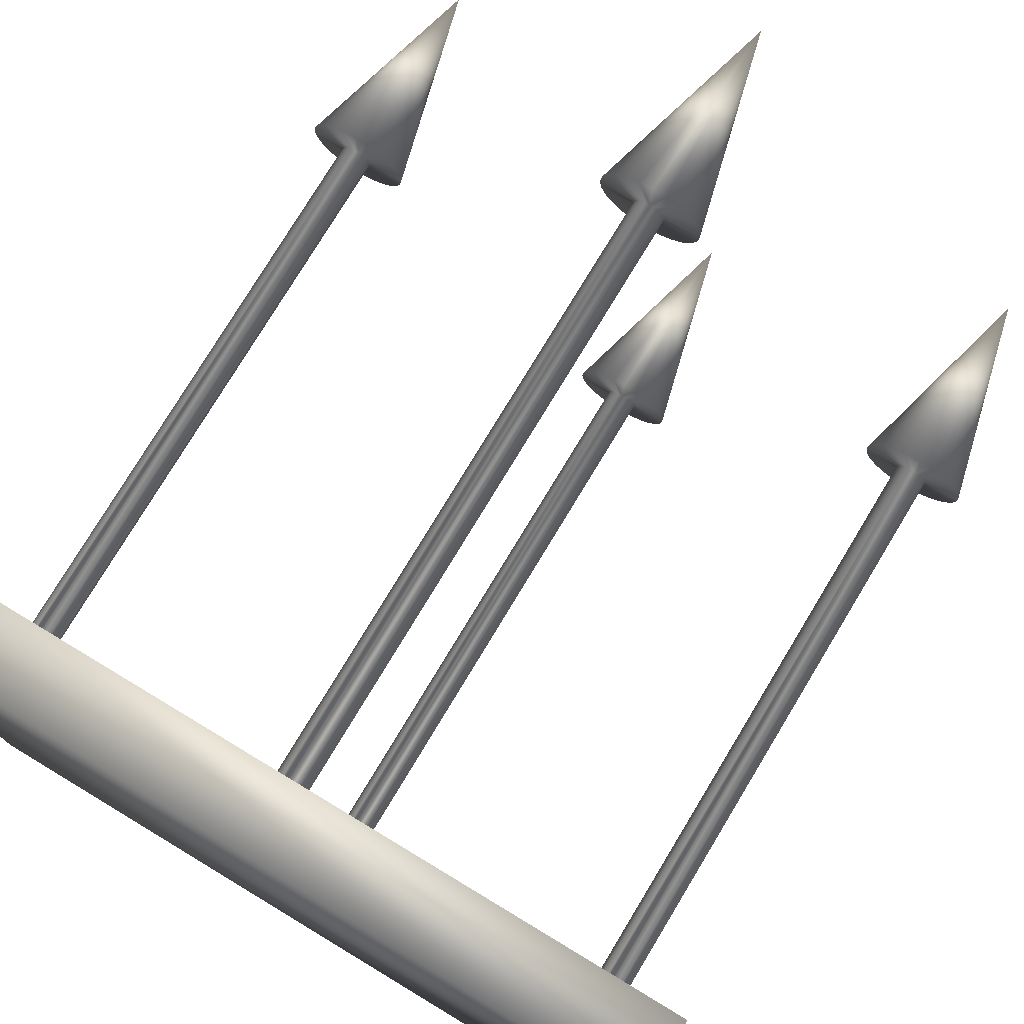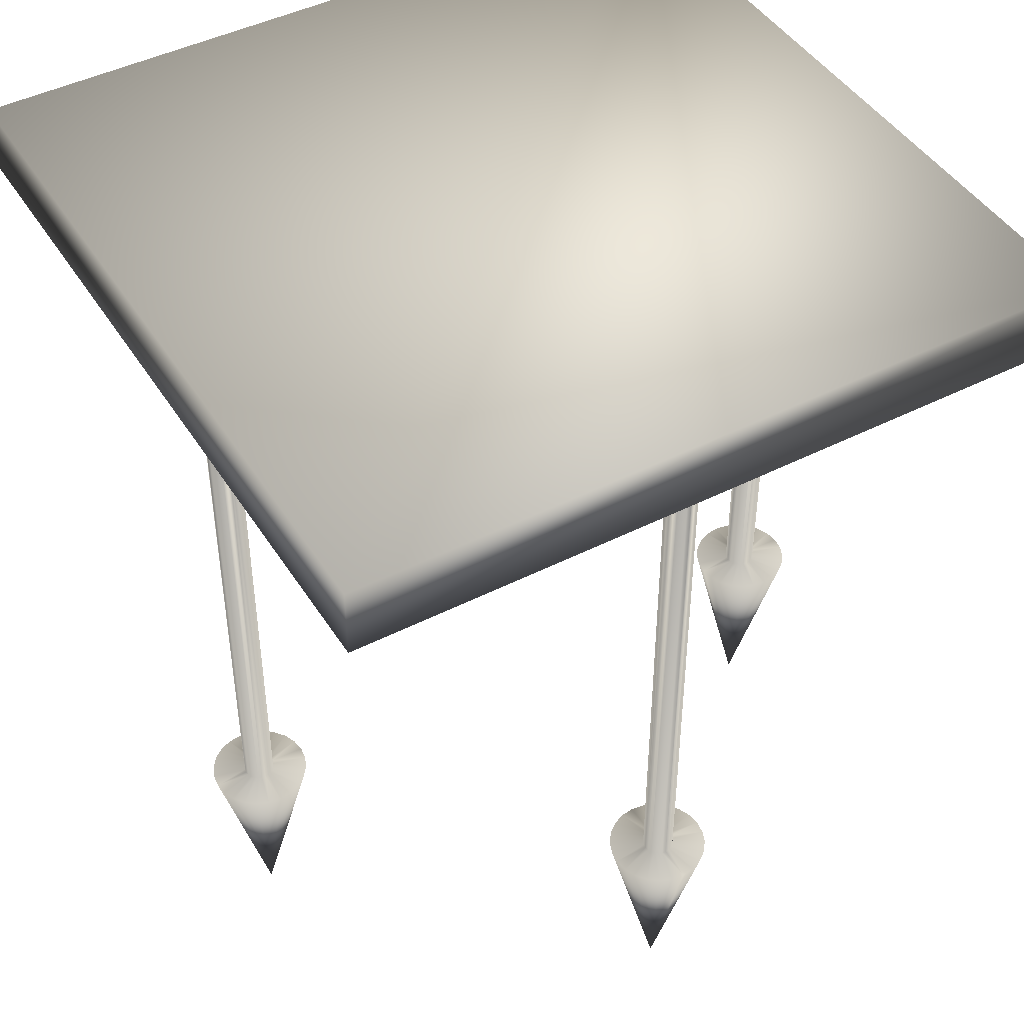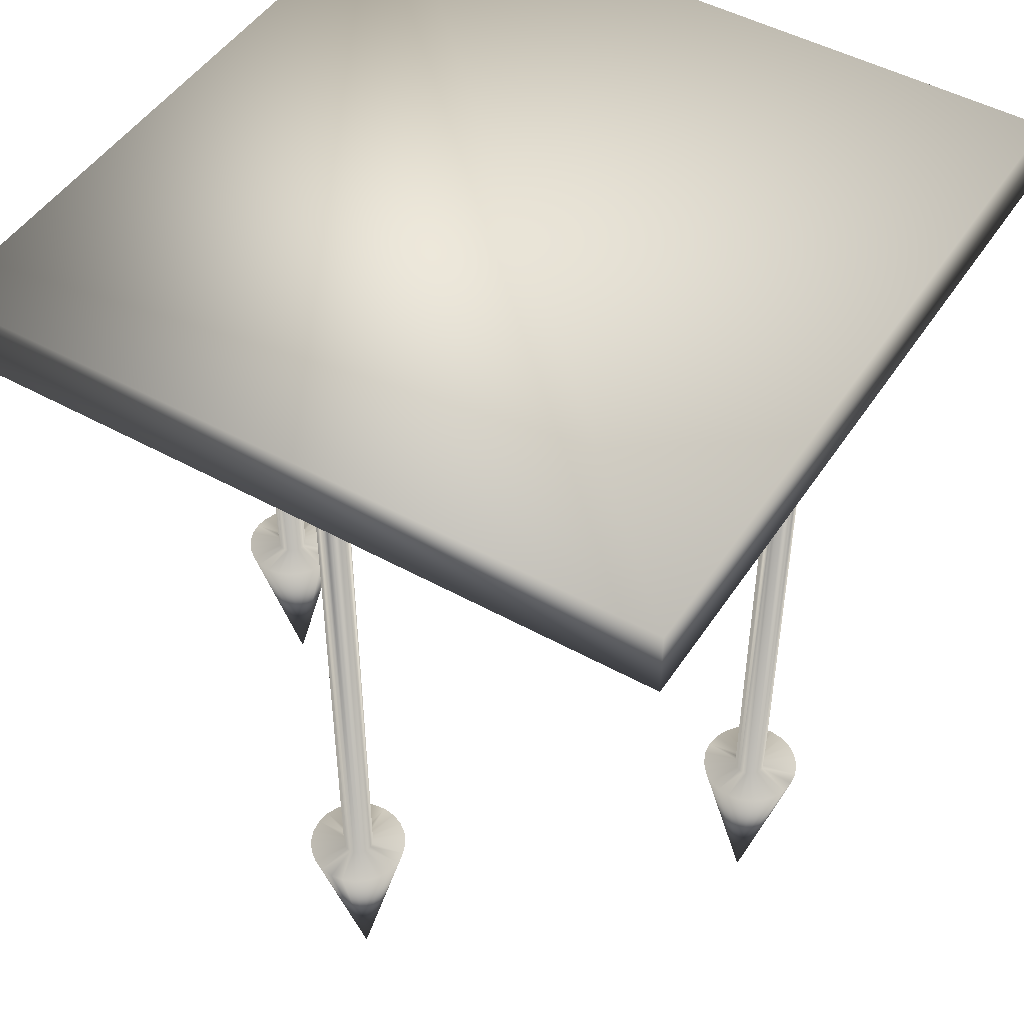
<metadata>
{"format":"obj","ext":"obj","renderer":"f3d","projection":"perspective","resolution":1024,"background":"white","views":[{"elev":76.8,"azim":-148.9,"up":"+Z"},{"elev":45.3,"azim":149.6,"up":"+Y"},{"elev":48.1,"azim":-58.2,"up":"+Y"}]}
</metadata>
<code>
o DLight.obj
g default
v -0.8 -0.1429 0.8
v -0.8 -0.1429 -0.8
v -0.8 0.007121 0.8
v -0.8 0.007121 -0.8
v -0.7696 -1.393 -0
v -0.7659 -1.393 0.02774
v -0.7659 -1.393 -0.02774
v -0.7552 -1.393 0.05359
v -0.7552 -1.393 -0.05359
v -0.7382 -1.393 0.07578
v -0.7382 -1.393 -0.07578
v -0.716 -1.393 0.09282
v -0.716 -1.393 -0.09282
v -0.6936 -1.39 -0
v -0.6936 -0.08104 -0
v -0.6924 -1.39 0.008555
v -0.6924 -1.39 -0.008555
v -0.6924 -0.08104 0.008555
v -0.6924 -0.08104 -0.008555
v -0.6901 -1.393 0.1035
v -0.6901 -1.393 -0.1035
v -0.6891 -1.39 0.01653
v -0.6891 -1.39 -0.01653
v -0.6891 -0.08104 0.01653
v -0.6891 -0.08104 -0.01653
v -0.6839 -1.39 0.02337
v -0.6839 -1.39 -0.02337
v -0.6839 -0.08104 0.02337
v -0.6839 -0.08104 -0.02337
v -0.677 -1.39 0.02863
v -0.677 -1.39 -0.02863
v -0.677 -0.08104 0.02863
v -0.677 -0.08104 -0.02863
v -0.6691 -1.39 0.03193
v -0.6691 -1.39 -0.03193
v -0.6691 -0.08104 0.03193
v -0.6691 -0.08104 -0.03193
v -0.6624 -1.393 0.1072
v -0.6624 -1.393 -0.1072
v -0.6605 -1.807 -0
v -0.6605 -1.39 0.03305
v -0.6605 -1.39 -0.03305
v -0.6605 -0.08104 0.03305
v -0.6605 -0.08104 -0.03305
v -0.6519 -1.39 0.03193
v -0.6519 -1.39 -0.03193
v -0.6519 -0.08104 0.03193
v -0.6519 -0.08104 -0.03193
v -0.644 -1.39 0.02863
v -0.644 -1.39 -0.02863
v -0.644 -0.08104 0.02863
v -0.644 -0.08104 -0.02863
v -0.6371 -1.39 0.02337
v -0.6371 -1.39 -0.02337
v -0.6371 -0.08104 0.02337
v -0.6371 -0.08104 -0.02337
v -0.6347 -1.393 0.1035
v -0.6347 -1.393 -0.1035
v -0.6319 -1.39 0.01653
v -0.6319 -1.39 -0.01653
v -0.6319 -0.08104 0.01653
v -0.6319 -0.08104 -0.01653
v -0.6286 -1.39 0.008555
v -0.6286 -1.39 -0.008555
v -0.6286 -0.08104 0.008555
v -0.6286 -0.08104 -0.008555
v -0.6274 -1.39 -0
v -0.6274 -0.08104 -0
v -0.6088 -1.393 0.09282
v -0.6088 -1.393 -0.09282
v -0.5866 -1.393 0.07578
v -0.5866 -1.393 -0.07578
v -0.5696 -1.393 0.05359
v -0.5696 -1.393 -0.05359
v -0.5589 -1.393 0.02774
v -0.5589 -1.393 -0.02774
v -0.5552 -1.393 -0
v -0.1072 -1.393 0.6524
v -0.1072 -1.393 -0.6476
v -0.1035 -1.393 0.6801
v -0.1035 -1.393 0.6247
v -0.1035 -1.393 -0.6199
v -0.1035 -1.393 -0.6753
v -0.09282 -1.393 0.706
v -0.09282 -1.393 0.5988
v -0.09282 -1.393 -0.594
v -0.09282 -1.393 -0.7012
v -0.07578 -1.393 0.7282
v -0.07578 -1.393 0.5766
v -0.07578 -1.393 -0.5718
v -0.07578 -1.393 -0.7234
v -0.05359 -1.393 0.7452
v -0.05359 -1.393 0.5596
v -0.05359 -1.393 -0.5548
v -0.05359 -1.393 -0.7404
v -0.03305 -1.39 0.6505
v -0.03305 -1.39 -0.6495
v -0.03305 -0.08104 0.6505
v -0.03305 -0.08104 -0.6495
v -0.03193 -1.39 0.6591
v -0.03193 -1.39 0.6419
v -0.03193 -1.39 -0.6409
v -0.03193 -1.39 -0.6581
v -0.03193 -0.08104 0.6591
v -0.03193 -0.08104 0.6419
v -0.03193 -0.08104 -0.6409
v -0.03193 -0.08104 -0.6581
v -0.02863 -1.39 0.667
v -0.02863 -1.39 0.634
v -0.02863 -1.39 -0.633
v -0.02863 -1.39 -0.666
v -0.02863 -0.08104 0.667
v -0.02863 -0.08104 0.634
v -0.02863 -0.08104 -0.633
v -0.02863 -0.08104 -0.666
v -0.02774 -1.393 0.7559
v -0.02774 -1.393 0.5489
v -0.02774 -1.393 -0.5441
v -0.02774 -1.393 -0.7511
v -0.02337 -1.39 0.6739
v -0.02337 -1.39 0.6271
v -0.02337 -1.39 -0.6261
v -0.02337 -1.39 -0.6729
v -0.02337 -0.08104 0.6739
v -0.02337 -0.08104 0.6271
v -0.02337 -0.08104 -0.6261
v -0.02337 -0.08104 -0.6729
v -0.01653 -1.39 0.6791
v -0.01653 -1.39 0.6219
v -0.01653 -1.39 -0.6209
v -0.01653 -1.39 -0.6781
v -0.01653 -0.08104 0.6791
v -0.01653 -0.08104 0.6219
v -0.01653 -0.08104 -0.6209
v -0.01653 -0.08104 -0.6781
v -0.008555 -1.39 0.6824
v -0.008555 -1.39 0.6186
v -0.008555 -1.39 -0.6176
v -0.008555 -1.39 -0.6814
v -0.008555 -0.08104 0.6824
v -0.008555 -0.08104 0.6186
v -0.008555 -0.08104 -0.6176
v -0.008555 -0.08104 -0.6814
v 1.863e-08 -1.807 0.6505
v 1.863e-08 -1.807 -0.6495
v 1.863e-08 -1.393 0.7596
v 1.863e-08 -1.393 0.5452
v 1.863e-08 -1.393 -0.5404
v 1.863e-08 -1.393 -0.7548
v 1.863e-08 -1.39 0.6836
v 1.863e-08 -1.39 0.6174
v 1.863e-08 -1.39 -0.6164
v 1.863e-08 -1.39 -0.6826
v 1.863e-08 -0.08104 0.6836
v 1.863e-08 -0.08104 0.6174
v 1.863e-08 -0.08104 -0.6164
v 1.863e-08 -0.08104 -0.6826
v 0.008555 -1.39 0.6824
v 0.008555 -1.39 0.6186
v 0.008555 -1.39 -0.6176
v 0.008555 -1.39 -0.6814
v 0.008555 -0.08104 0.6824
v 0.008555 -0.08104 0.6186
v 0.008555 -0.08104 -0.6176
v 0.008555 -0.08104 -0.6814
v 0.01653 -1.39 0.6791
v 0.01653 -1.39 0.6219
v 0.01653 -1.39 -0.6209
v 0.01653 -1.39 -0.6781
v 0.01653 -0.08104 0.6791
v 0.01653 -0.08104 0.6219
v 0.01653 -0.08104 -0.6209
v 0.01653 -0.08104 -0.6781
v 0.02337 -1.39 0.6739
v 0.02337 -1.39 0.6271
v 0.02337 -1.39 -0.6261
v 0.02337 -1.39 -0.6729
v 0.02337 -0.08104 0.6739
v 0.02337 -0.08104 0.6271
v 0.02337 -0.08104 -0.6261
v 0.02337 -0.08104 -0.6729
v 0.02774 -1.393 0.7559
v 0.02774 -1.393 0.5489
v 0.02774 -1.393 -0.5441
v 0.02774 -1.393 -0.7511
v 0.02863 -1.39 0.667
v 0.02863 -1.39 0.634
v 0.02863 -1.39 -0.633
v 0.02863 -1.39 -0.666
v 0.02863 -0.08104 0.667
v 0.02863 -0.08104 0.634
v 0.02863 -0.08104 -0.633
v 0.02863 -0.08104 -0.666
v 0.03193 -1.39 0.6591
v 0.03193 -1.39 0.6419
v 0.03193 -1.39 -0.6409
v 0.03193 -1.39 -0.6581
v 0.03193 -0.08104 0.6591
v 0.03193 -0.08104 0.6419
v 0.03193 -0.08104 -0.6409
v 0.03193 -0.08104 -0.6581
v 0.03305 -1.39 0.6505
v 0.03305 -1.39 -0.6495
v 0.03305 -0.08104 0.6505
v 0.03305 -0.08104 -0.6495
v 0.05359 -1.393 0.7452
v 0.05359 -1.393 0.5596
v 0.05359 -1.393 -0.5548
v 0.05359 -1.393 -0.7404
v 0.07578 -1.393 0.7282
v 0.07578 -1.393 0.5766
v 0.07578 -1.393 -0.5718
v 0.07578 -1.393 -0.7234
v 0.09282 -1.393 0.706
v 0.09282 -1.393 0.5988
v 0.09282 -1.393 -0.594
v 0.09282 -1.393 -0.7012
v 0.1035 -1.393 0.6801
v 0.1035 -1.393 0.6247
v 0.1035 -1.393 -0.6199
v 0.1035 -1.393 -0.6753
v 0.1072 -1.393 0.6524
v 0.1072 -1.393 -0.6476
v 0.5704 -1.393 -0
v 0.5741 -1.393 0.02774
v 0.5741 -1.393 -0.02774
v 0.5848 -1.393 0.05359
v 0.5848 -1.393 -0.05359
v 0.6018 -1.393 0.07578
v 0.6018 -1.393 -0.07578
v 0.624 -1.393 0.09282
v 0.624 -1.393 -0.09282
v 0.6464 -1.39 -0
v 0.6464 -0.08104 -0
v 0.6476 -1.39 0.008555
v 0.6476 -1.39 -0.008555
v 0.6476 -0.08104 0.008555
v 0.6476 -0.08104 -0.008555
v 0.6499 -1.393 0.1035
v 0.6499 -1.393 -0.1035
v 0.6509 -1.39 0.01653
v 0.6509 -1.39 -0.01653
v 0.6509 -0.08104 0.01653
v 0.6509 -0.08104 -0.01653
v 0.6561 -1.39 0.02337
v 0.6561 -1.39 -0.02337
v 0.6561 -0.08104 0.02337
v 0.6561 -0.08104 -0.02337
v 0.663 -1.39 0.02863
v 0.663 -1.39 -0.02863
v 0.663 -0.08104 0.02863
v 0.663 -0.08104 -0.02863
v 0.6709 -1.39 0.03193
v 0.6709 -1.39 -0.03193
v 0.6709 -0.08104 0.03193
v 0.6709 -0.08104 -0.03193
v 0.6776 -1.393 0.1072
v 0.6776 -1.393 -0.1072
v 0.6795 -1.807 -0
v 0.6795 -1.39 0.03305
v 0.6795 -1.39 -0.03305
v 0.6795 -0.08104 0.03305
v 0.6795 -0.08104 -0.03305
v 0.6881 -1.39 0.03193
v 0.6881 -1.39 -0.03193
v 0.6881 -0.08104 0.03193
v 0.6881 -0.08104 -0.03193
v 0.696 -1.39 0.02863
v 0.696 -1.39 -0.02863
v 0.696 -0.08104 0.02863
v 0.696 -0.08104 -0.02863
v 0.7029 -1.39 0.02337
v 0.7029 -1.39 -0.02337
v 0.7029 -0.08104 0.02337
v 0.7029 -0.08104 -0.02337
v 0.7053 -1.393 0.1035
v 0.7053 -1.393 -0.1035
v 0.7081 -1.39 0.01653
v 0.7081 -1.39 -0.01653
v 0.7081 -0.08104 0.01653
v 0.7081 -0.08104 -0.01653
v 0.7114 -1.39 0.008555
v 0.7114 -1.39 -0.008555
v 0.7114 -0.08104 0.008555
v 0.7114 -0.08104 -0.008555
v 0.7126 -1.39 -0
v 0.7126 -0.08104 -0
v 0.7312 -1.393 0.09282
v 0.7312 -1.393 -0.09282
v 0.7534 -1.393 0.07578
v 0.7534 -1.393 -0.07578
v 0.7704 -1.393 0.05359
v 0.7704 -1.393 -0.05359
v 0.7811 -1.393 0.02774
v 0.7811 -1.393 -0.02774
v 0.7848 -1.393 -0
v 0.8 -0.1429 0.8
v 0.8 -0.1429 -0.8
v 0.8 0.007121 0.8
v 0.8 0.007121 -0.8
p 144
p 145
p 40
p 259
f 300 3 299
f 300 4 3
f 299 3 297
f 3 1 297
f 3 4 1
f 4 2 1
f 4 300 298
f 4 298 2
f 300 299 297
f 298 300 297
f 298 297 1
f 2 298 1
f 163 155 141
f 163 141 171
f 171 141 179
f 179 141 191
f 141 133 191
f 133 125 191
f 191 125 113
f 191 113 105
f 199 191 105
f 199 105 204
f 204 105 198
f 198 105 190
f 190 105 178
f 178 105 170
f 170 105 162
f 105 98 162
f 98 104 162
f 104 112 162
f 112 124 162
f 162 124 154
f 132 140 154
f 124 132 154
f 154 140 150
f 140 136 150
f 140 132 136
f 132 128 136
f 132 124 128
f 124 120 128
f 124 112 120
f 112 108 120
f 112 104 108
f 104 100 108
f 104 98 100
f 98 96 100
f 98 105 101
f 98 101 96
f 105 113 109
f 105 109 101
f 113 125 121
f 113 121 109
f 125 133 129
f 125 129 121
f 133 141 137
f 133 137 129
f 141 155 151
f 141 151 137
f 155 163 159
f 151 155 159
f 163 171 167
f 159 163 167
f 171 179 175
f 167 171 175
f 179 191 187
f 175 179 187
f 191 199 195
f 187 191 195
f 199 204 202
f 195 199 202
f 204 198 202
f 202 198 194
f 198 190 194
f 194 190 186
f 190 178 186
f 186 178 174
f 178 170 174
f 174 170 166
f 170 162 166
f 166 162 158
f 162 154 158
f 158 154 150
f 158 150 182
f 182 150 146
f 166 158 206
f 206 158 182
f 174 166 210
f 210 166 206
f 186 174 214
f 214 174 210
f 194 186 218
f 218 186 214
f 202 194 222
f 222 194 218
f 195 202 219
f 219 202 222
f 187 195 215
f 215 195 219
f 175 187 211
f 211 187 215
f 167 175 207
f 207 175 211
f 159 167 183
f 183 167 207
f 151 159 147
f 147 159 183
f 137 151 147
f 137 147 117
f 129 137 117
f 129 117 93
f 121 129 93
f 121 93 89
f 109 121 89
f 109 89 85
f 101 109 85
f 101 85 81
f 96 101 81
f 96 81 78
f 100 78 80
f 100 96 78
f 108 80 84
f 108 100 80
f 120 84 88
f 120 108 84
f 128 88 92
f 128 120 88
f 136 92 116
f 136 128 92
f 150 116 146
f 150 136 116
f 182 146 144
f 206 182 144
f 210 206 144
f 214 210 144
f 218 214 144
f 222 218 144
f 219 222 144
f 215 219 144
f 211 215 144
f 207 211 144
f 183 207 144
f 147 183 144
f 117 147 144
f 93 117 144
f 89 93 144
f 85 89 144
f 81 85 144
f 78 81 144
f 80 78 144
f 84 80 144
f 88 84 144
f 92 88 144
f 116 92 144
f 146 116 144
f 165 157 143
f 165 143 173
f 173 143 181
f 181 143 193
f 143 135 193
f 135 127 193
f 193 127 115
f 193 115 107
f 201 193 107
f 201 107 205
f 205 107 200
f 200 107 192
f 192 107 180
f 180 107 172
f 172 107 164
f 107 99 164
f 99 106 164
f 106 114 164
f 114 126 164
f 164 126 156
f 134 142 156
f 126 134 156
f 156 142 152
f 142 138 152
f 142 134 138
f 134 130 138
f 134 126 130
f 126 122 130
f 126 114 122
f 114 110 122
f 114 106 110
f 106 102 110
f 106 99 102
f 99 97 102
f 99 107 103
f 99 103 97
f 107 115 111
f 107 111 103
f 115 127 123
f 115 123 111
f 127 135 131
f 127 131 123
f 135 143 139
f 135 139 131
f 143 157 153
f 143 153 139
f 157 165 161
f 153 157 161
f 165 173 169
f 161 165 169
f 173 181 177
f 169 173 177
f 181 193 189
f 177 181 189
f 193 201 197
f 189 193 197
f 201 205 203
f 197 201 203
f 205 200 203
f 203 200 196
f 200 192 196
f 196 192 188
f 192 180 188
f 188 180 176
f 180 172 176
f 176 172 168
f 172 164 168
f 168 164 160
f 164 156 160
f 160 156 152
f 160 152 184
f 184 152 148
f 168 160 208
f 208 160 184
f 176 168 212
f 212 168 208
f 188 176 216
f 216 176 212
f 196 188 220
f 220 188 216
f 203 196 223
f 223 196 220
f 197 203 221
f 221 203 223
f 189 197 217
f 217 197 221
f 177 189 213
f 213 189 217
f 169 177 209
f 209 177 213
f 161 169 185
f 185 169 209
f 153 161 149
f 149 161 185
f 139 153 149
f 139 149 119
f 131 139 119
f 131 119 95
f 123 131 95
f 123 95 91
f 111 123 91
f 111 91 87
f 103 111 87
f 103 87 83
f 97 103 83
f 97 83 79
f 102 79 82
f 102 97 79
f 110 82 86
f 110 102 82
f 122 86 90
f 122 110 86
f 130 90 94
f 130 122 90
f 138 94 118
f 138 130 94
f 152 118 148
f 152 138 118
f 184 148 145
f 208 184 145
f 212 208 145
f 216 212 145
f 220 216 145
f 223 220 145
f 221 223 145
f 217 221 145
f 213 217 145
f 209 213 145
f 185 209 145
f 149 185 145
f 119 149 145
f 95 119 145
f 91 95 145
f 87 91 145
f 83 87 145
f 79 83 145
f 82 79 145
f 86 82 145
f 90 86 145
f 94 90 145
f 118 94 145
f 148 118 145
f 68 66 65
f 66 62 65
f 62 56 65
f 56 52 65
f 52 48 65
f 65 48 61
f 61 48 55
f 55 48 51
f 51 48 47
f 48 44 47
f 44 37 47
f 37 33 47
f 33 29 47
f 29 25 47
f 25 19 47
f 47 19 43
f 19 36 43
f 19 32 36
f 19 28 32
f 19 15 28
f 15 24 28
f 15 18 24
f 15 19 14
f 19 17 14
f 19 25 17
f 25 23 17
f 25 29 23
f 29 27 23
f 29 33 27
f 33 31 27
f 33 37 31
f 37 35 31
f 37 44 35
f 44 42 35
f 44 48 46
f 42 44 46
f 48 52 50
f 46 48 50
f 52 56 54
f 50 52 54
f 56 62 60
f 54 56 60
f 62 66 64
f 60 62 64
f 66 68 67
f 64 66 67
f 68 65 63
f 67 68 63
f 65 61 59
f 63 65 59
f 61 55 53
f 59 61 53
f 55 51 49
f 53 55 49
f 51 47 45
f 49 51 45
f 47 43 41
f 45 47 41
f 43 36 41
f 36 34 41
f 36 32 34
f 32 30 34
f 32 28 30
f 28 26 30
f 28 24 26
f 24 22 26
f 24 18 22
f 18 16 22
f 18 15 16
f 15 14 16
f 16 14 6
f 14 5 6
f 22 16 8
f 16 6 8
f 26 22 10
f 22 8 10
f 30 26 12
f 26 10 12
f 34 30 20
f 30 12 20
f 41 34 38
f 34 20 38
f 45 41 57
f 57 41 38
f 49 45 69
f 69 45 57
f 53 49 71
f 71 49 69
f 59 53 73
f 73 53 71
f 63 59 75
f 75 59 73
f 67 63 77
f 77 63 75
f 64 67 77
f 76 64 77
f 60 64 76
f 74 60 76
f 54 60 74
f 72 54 74
f 50 54 72
f 70 50 72
f 46 50 70
f 58 46 70
f 42 46 58
f 39 42 58
f 35 39 21
f 35 42 39
f 31 21 13
f 31 35 21
f 27 13 11
f 27 31 13
f 23 11 9
f 23 27 11
f 17 9 7
f 17 23 9
f 14 7 5
f 14 17 7
f 6 5 40
f 8 6 40
f 10 8 40
f 12 10 40
f 20 12 40
f 38 20 40
f 57 38 40
f 69 57 40
f 71 69 40
f 73 71 40
f 75 73 40
f 77 75 40
f 76 77 40
f 74 76 40
f 72 74 40
f 70 72 40
f 58 70 40
f 39 58 40
f 21 39 40
f 13 21 40
f 11 13 40
f 9 11 40
f 7 9 40
f 5 7 40
f 287 285 284
f 285 281 284
f 281 275 284
f 275 271 284
f 271 267 284
f 284 267 280
f 280 267 274
f 274 267 270
f 270 267 266
f 267 263 266
f 263 256 266
f 256 252 266
f 252 248 266
f 248 244 266
f 244 238 266
f 266 238 262
f 238 255 262
f 238 251 255
f 238 247 251
f 238 234 247
f 234 243 247
f 234 237 243
f 234 238 233
f 238 236 233
f 238 244 236
f 244 242 236
f 244 248 242
f 248 246 242
f 248 252 246
f 252 250 246
f 252 256 250
f 256 254 250
f 256 263 254
f 263 261 254
f 263 267 265
f 261 263 265
f 267 271 269
f 265 267 269
f 271 275 273
f 269 271 273
f 275 281 279
f 273 275 279
f 281 285 283
f 279 281 283
f 285 287 286
f 283 285 286
f 287 284 282
f 286 287 282
f 284 280 278
f 282 284 278
f 280 274 272
f 278 280 272
f 274 270 268
f 272 274 268
f 270 266 264
f 268 270 264
f 266 262 260
f 264 266 260
f 262 255 260
f 255 253 260
f 255 251 253
f 251 249 253
f 251 247 249
f 247 245 249
f 247 243 245
f 243 241 245
f 243 237 241
f 237 235 241
f 237 234 235
f 234 233 235
f 235 233 225
f 233 224 225
f 241 235 227
f 235 225 227
f 245 241 229
f 241 227 229
f 249 245 231
f 245 229 231
f 253 249 239
f 249 231 239
f 260 253 257
f 253 239 257
f 264 260 276
f 276 260 257
f 268 264 288
f 288 264 276
f 272 268 290
f 290 268 288
f 278 272 292
f 292 272 290
f 282 278 294
f 294 278 292
f 286 282 296
f 296 282 294
f 283 286 296
f 295 283 296
f 279 283 295
f 293 279 295
f 273 279 293
f 291 273 293
f 269 273 291
f 289 269 291
f 265 269 289
f 277 265 289
f 261 265 277
f 258 261 277
f 254 258 240
f 254 261 258
f 250 240 232
f 250 254 240
f 246 232 230
f 246 250 232
f 242 230 228
f 242 246 230
f 236 228 226
f 236 242 228
f 233 226 224
f 233 236 226
f 225 224 259
f 227 225 259
f 229 227 259
f 231 229 259
f 239 231 259
f 257 239 259
f 276 257 259
f 288 276 259
f 290 288 259
f 292 290 259
f 294 292 259
f 296 294 259
f 295 296 259
f 293 295 259
f 291 293 259
f 289 291 259
f 277 289 259
f 258 277 259
f 240 258 259
f 232 240 259
f 230 232 259
f 228 230 259
f 226 228 259
f 224 226 259

</code>
